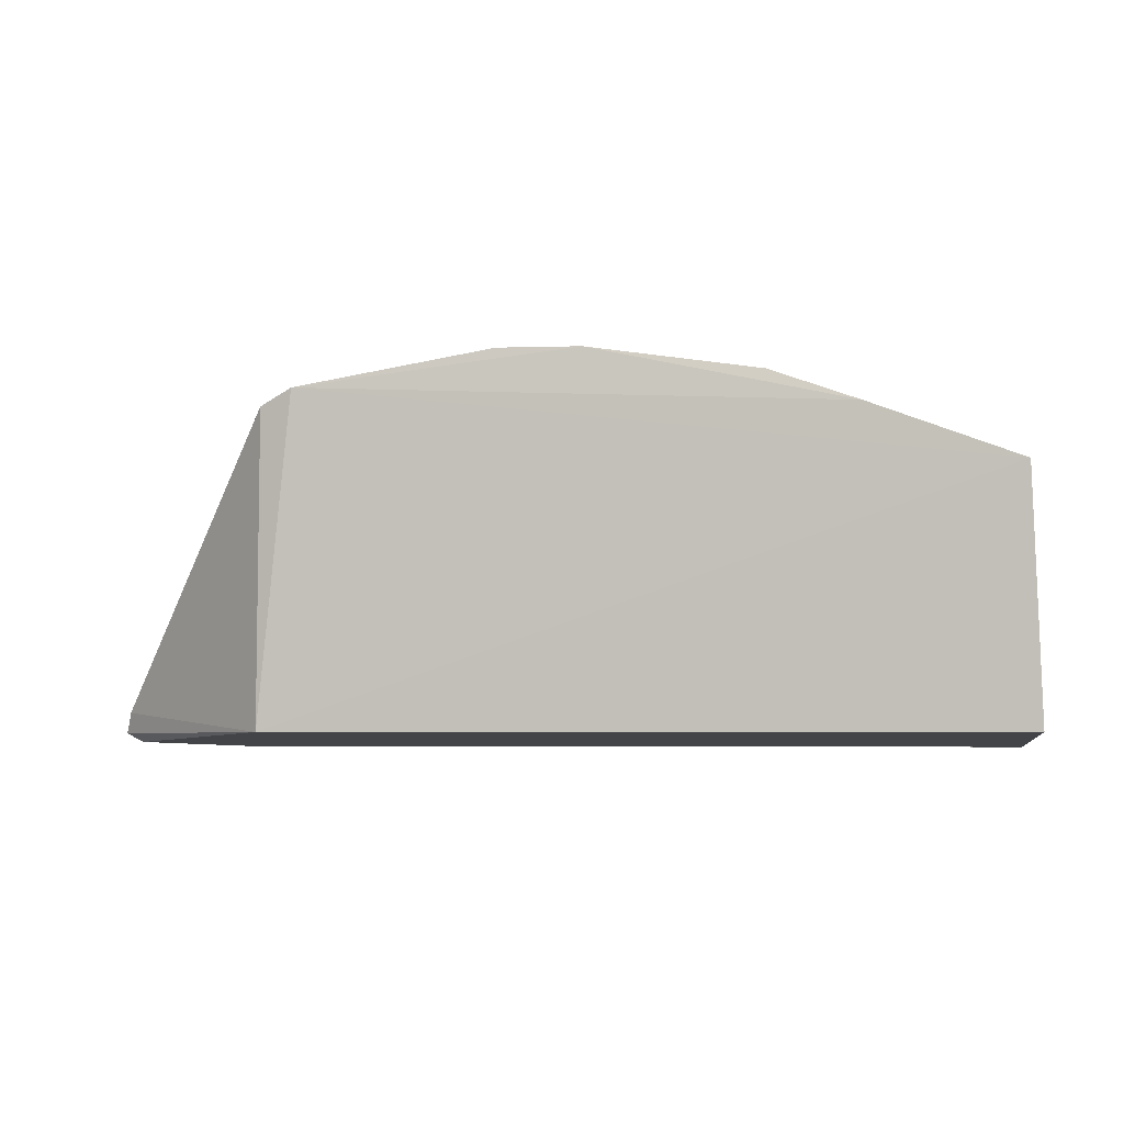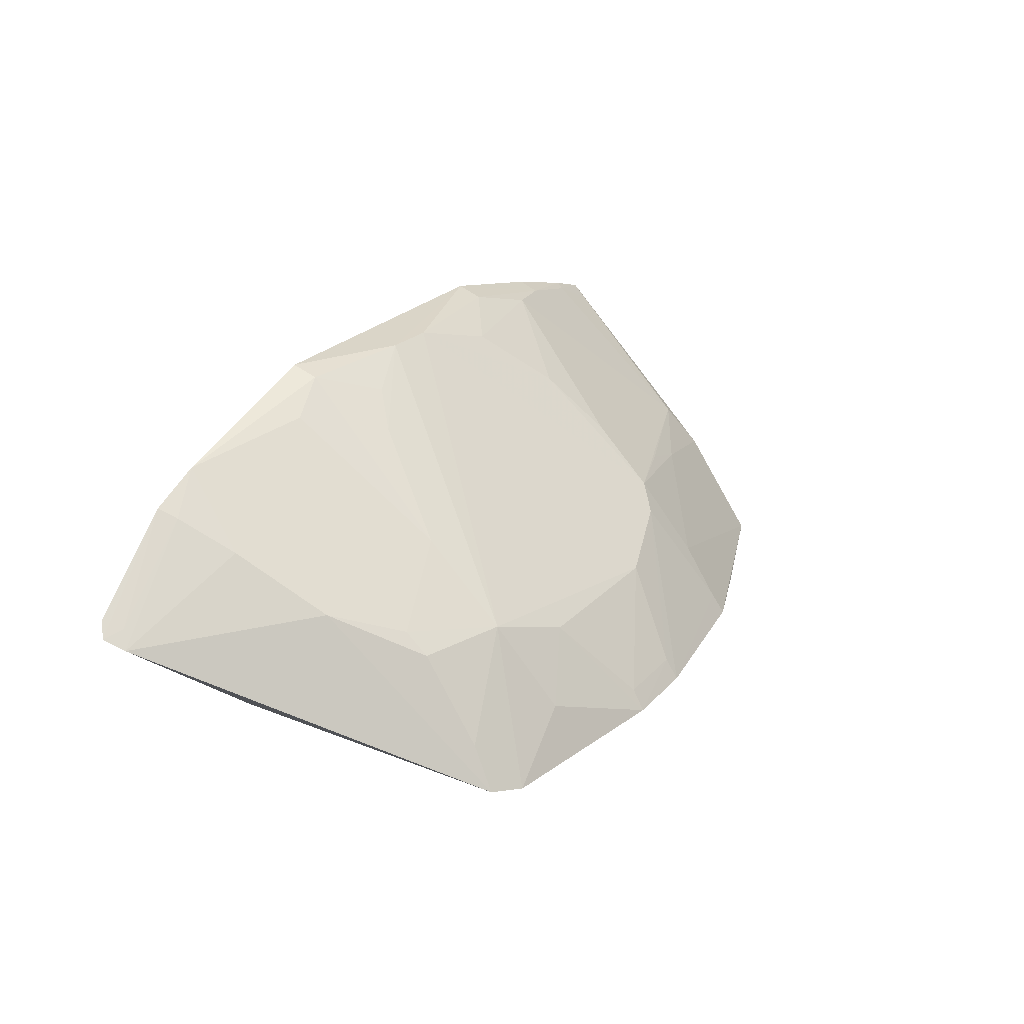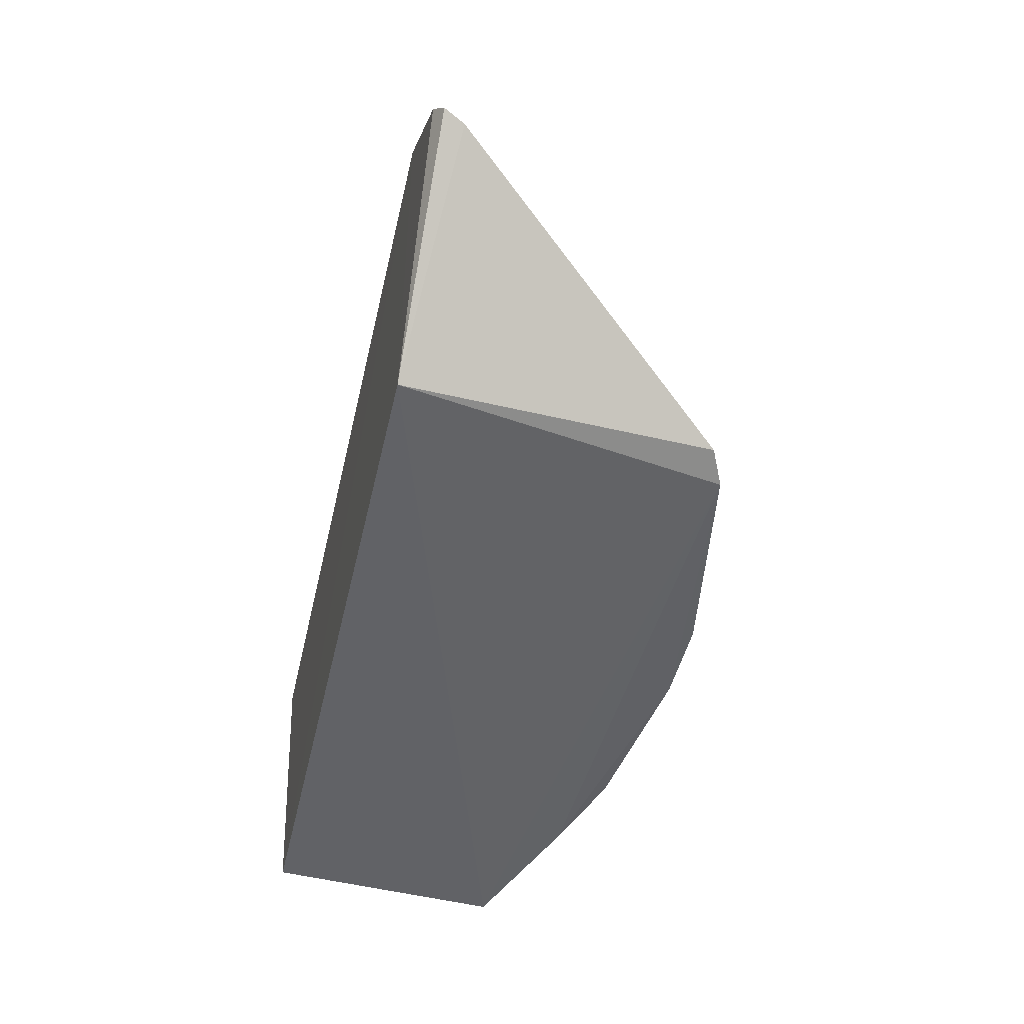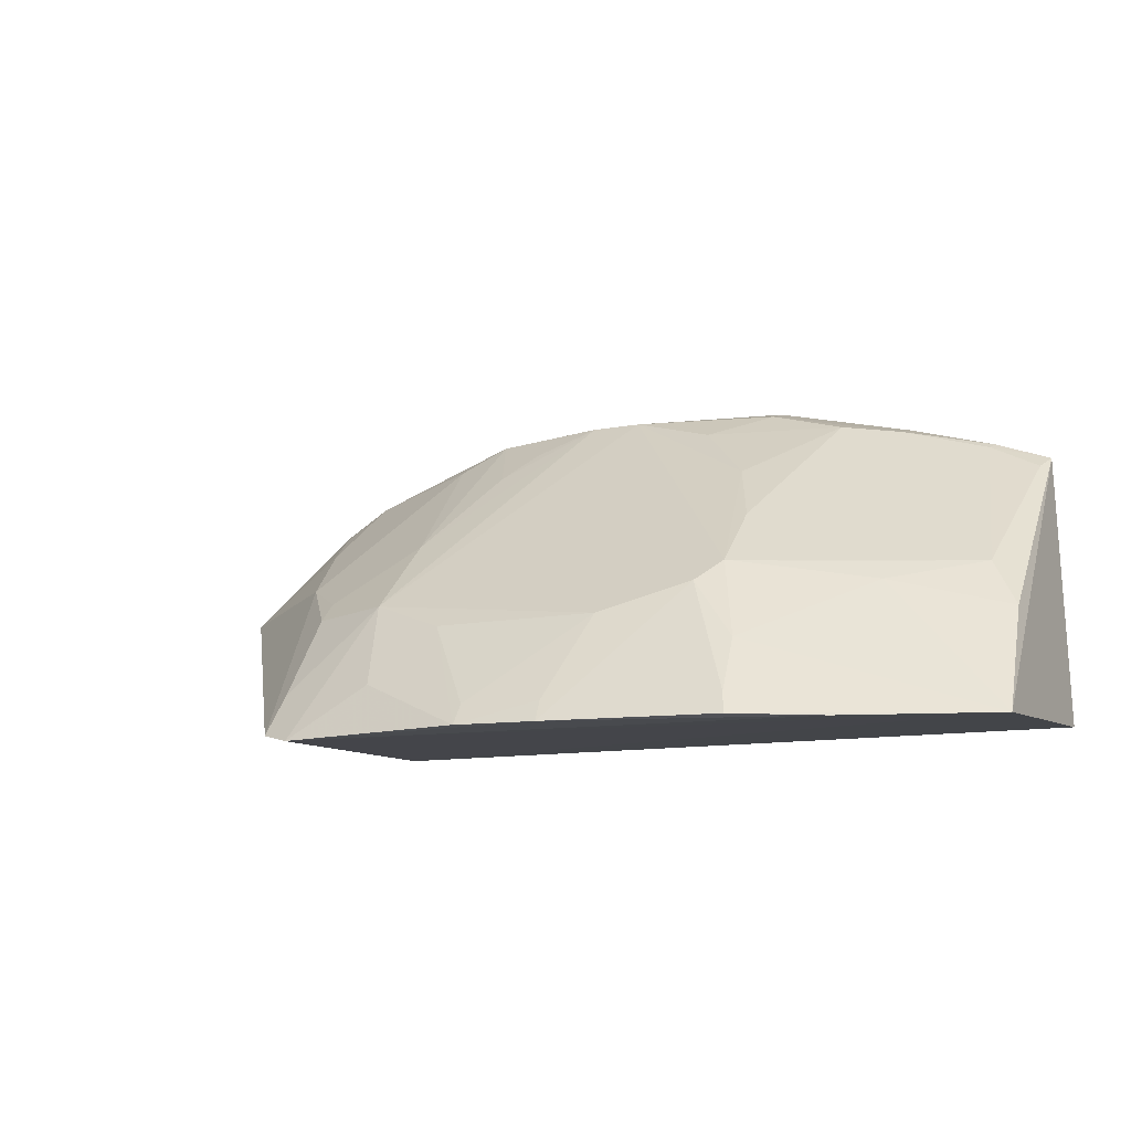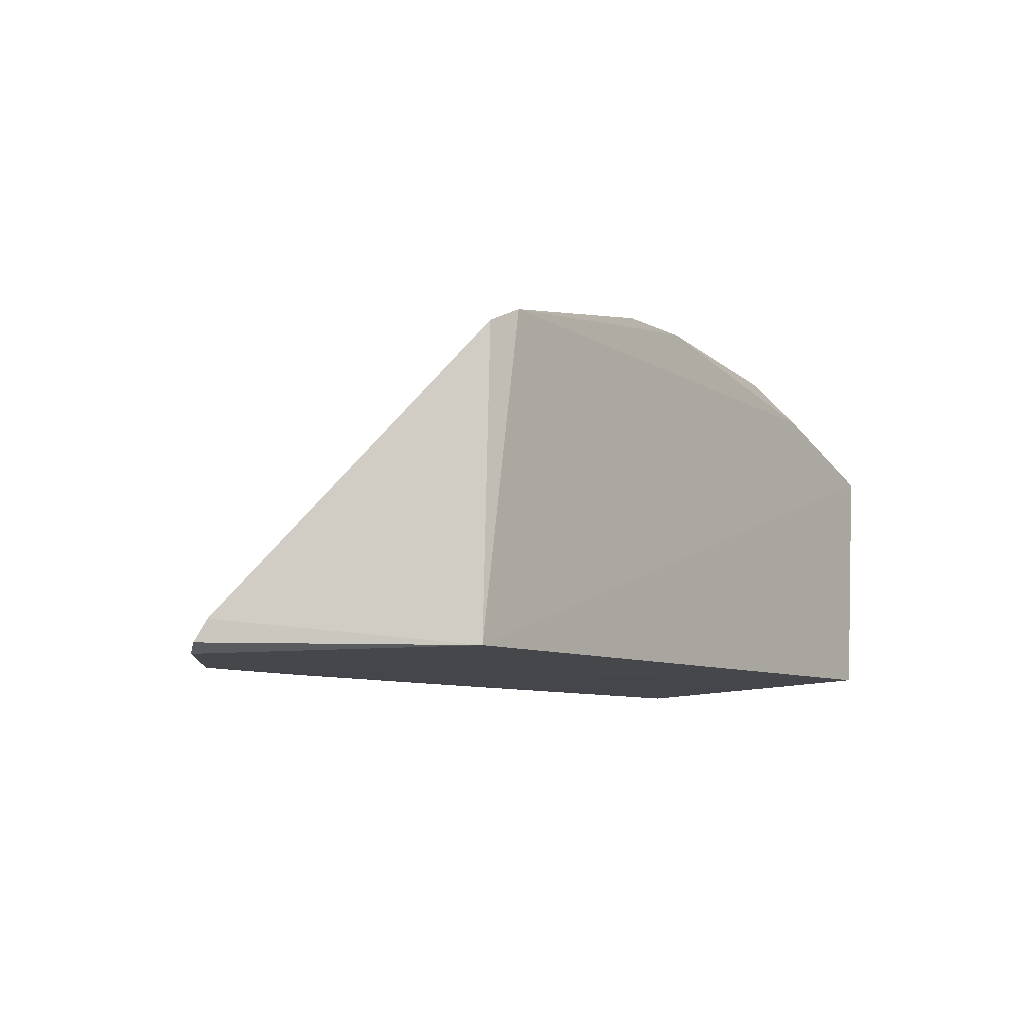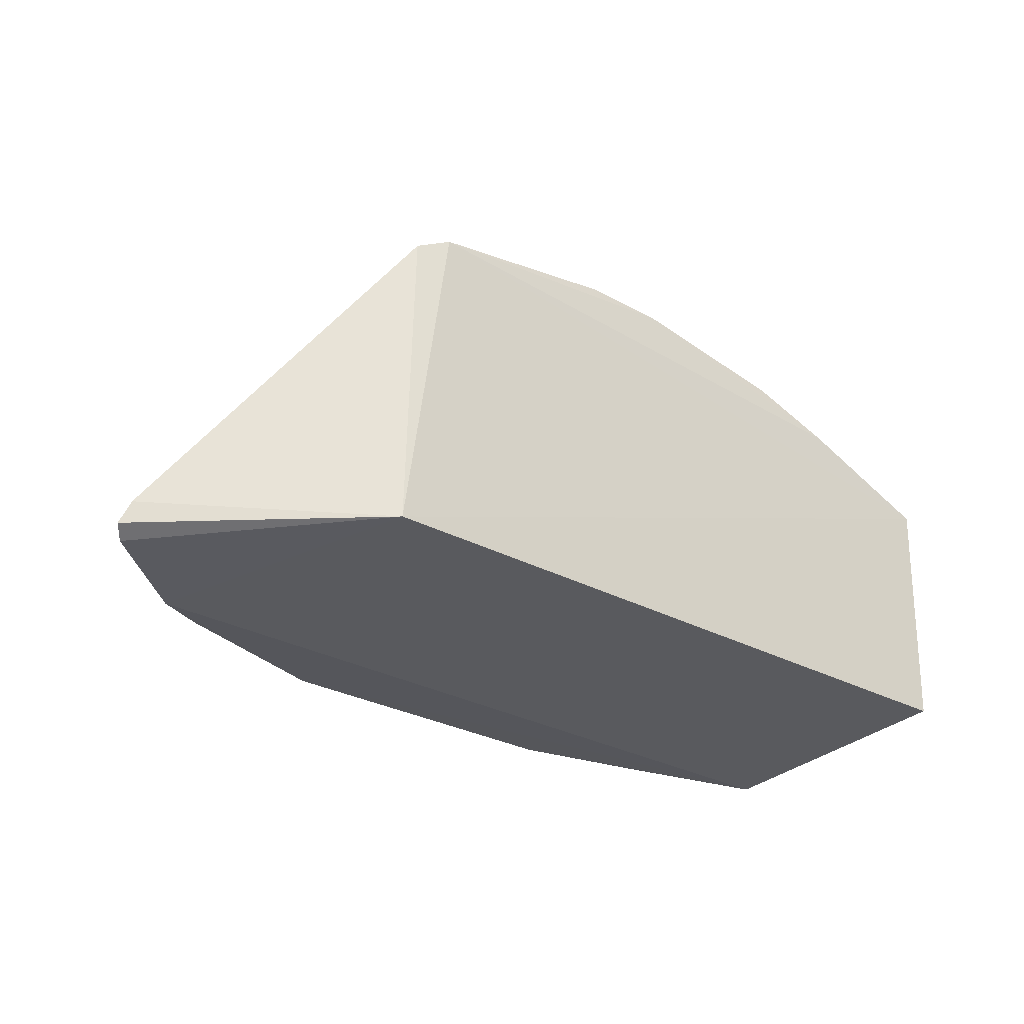
<metadata>
{"format":"obj","ext":"obj","renderer":"f3d","projection":"perspective","resolution":1024,"background":"white","views":[{"elev":-4.7,"azim":-169.0,"up":"+Y"},{"elev":24.9,"azim":122.2,"up":"+Z"},{"elev":-50.3,"azim":77.0,"up":"+Z"},{"elev":-11.7,"azim":-155.5,"up":"+Z"},{"elev":-8.4,"azim":127.6,"up":"+Y"},{"elev":-29.4,"azim":141.5,"up":"+Y"}]}
</metadata>
<code>
v 0.1943 0.2064 0.3811
v 0.2489 0.2137 0.3317
v 0.125 0.3843 0.2344
v -0.1095 0.3861 0.2354
v -0.2348 0.2145 0.2421
v -0.006236 0.2345 0.422
v 0.1662 0.2912 0.3304
v 0.1439 0.2145 0.2421
v -0.2309 0.3403 0.2348
v 0.05123 0.3626 0.2911
v -0.2287 0.2066 0.3849
v 0.1811 0.2454 0.3603
v 0.1423 0.376 0.2388
v 0.243 0.209 0.3396
v -0.1547 0.3694 0.234
v 0.02161 0.4007 0.2353
v -0.09306 0.3363 0.3178
v 0.09197 0.3057 0.3465
v 0.08221 0.2097 0.4249
v 0.245 0.2248 0.3268
v 0.09291 0.3484 0.3067
v -0.02119 0.3998 0.2349
v -0.1224 0.2297 0.4082
v -0.1058 0.3618 0.2749
v -0.2133 0.2895 0.3159
v 0.1691 0.2086 0.3952
v 0.08167 0.2233 0.4203
v 0.1908 0.2164 0.3764
v 0.2396 0.2196 0.3351
v 0.02065 0.2336 0.4222
v -0.08104 0.3477 0.3065
v 0.1373 0.3205 0.3158
v 0.0816 0.3784 0.2612
v -0.03558 0.3629 0.2913
v -0.08118 0.275 0.3776
v -0.08233 0.2097 0.4251
v -0.2282 0.3028 0.2905
v -0.09411 0.3052 0.3472
v -0.1979 0.2141 0.3925
v 0.1056 0.2307 0.4063
v 0.06571 0.2601 0.3919
v -0.107 0.3798 0.2465
v 0.1367 0.3326 0.3048
v 0.02091 0.3939 0.2462
v -0.05166 0.2455 0.408
v -0.082 0.2232 0.4204
v -0.2245 0.2164 0.379
v -0.1667 0.317 0.3057
v -0.1546 0.209 0.408
v 0.05061 0.2452 0.4074
v 0.1383 0.3632 0.261
v -0.02042 0.3931 0.2458
v -0.1375 0.3199 0.3161
v -0.1531 0.2207 0.4043
v -0.2006 0.2097 0.3948
f 8 1 5
f 9 8 5
f 9 3 8
f 11 5 1
f 11 9 5
f 13 8 3
f 14 8 2
f 14 2 1
f 14 1 8
f 15 9 4
f 15 3 9
f 19 11 1
f 20 7 12
f 20 13 7
f 20 2 8
f 20 8 13
f 22 15 4
f 22 16 3
f 22 3 15
f 26 19 1
f 27 19 26
f 28 20 12
f 28 26 1
f 28 12 26
f 29 1 2
f 29 2 20
f 29 28 1
f 29 20 28
f 30 21 6
f 30 18 21
f 30 19 27
f 31 17 6
f 31 24 17
f 32 21 18
f 32 18 7
f 33 16 10
f 33 10 21
f 33 21 3
f 33 3 16
f 34 21 10
f 34 31 6
f 34 6 21
f 35 6 17
f 36 30 6
f 36 19 30
f 36 11 19
f 37 9 11
f 38 25 23
f 38 17 25
f 38 35 17
f 38 23 35
f 40 27 26
f 40 7 18
f 40 18 27
f 40 26 12
f 40 12 7
f 41 27 18
f 41 18 30
f 42 24 31
f 42 4 9
f 42 9 24
f 42 31 22
f 42 22 4
f 43 32 7
f 43 21 32
f 44 34 10
f 44 10 16
f 45 35 23
f 45 6 35
f 46 36 6
f 46 45 23
f 46 6 45
f 47 37 11
f 47 25 37
f 47 39 25
f 47 11 39
f 48 24 9
f 48 9 37
f 48 17 24
f 48 37 25
f 49 11 36
f 50 41 30
f 50 30 27
f 50 27 41
f 51 21 43
f 51 13 3
f 51 3 21
f 51 43 7
f 51 7 13
f 52 44 16
f 52 16 22
f 52 34 44
f 52 22 31
f 52 31 34
f 53 48 25
f 53 25 17
f 53 17 48
f 54 23 25
f 54 25 39
f 54 46 23
f 54 49 36
f 54 36 46
f 55 39 11
f 55 11 49
f 55 54 39
f 55 49 54

</code>
